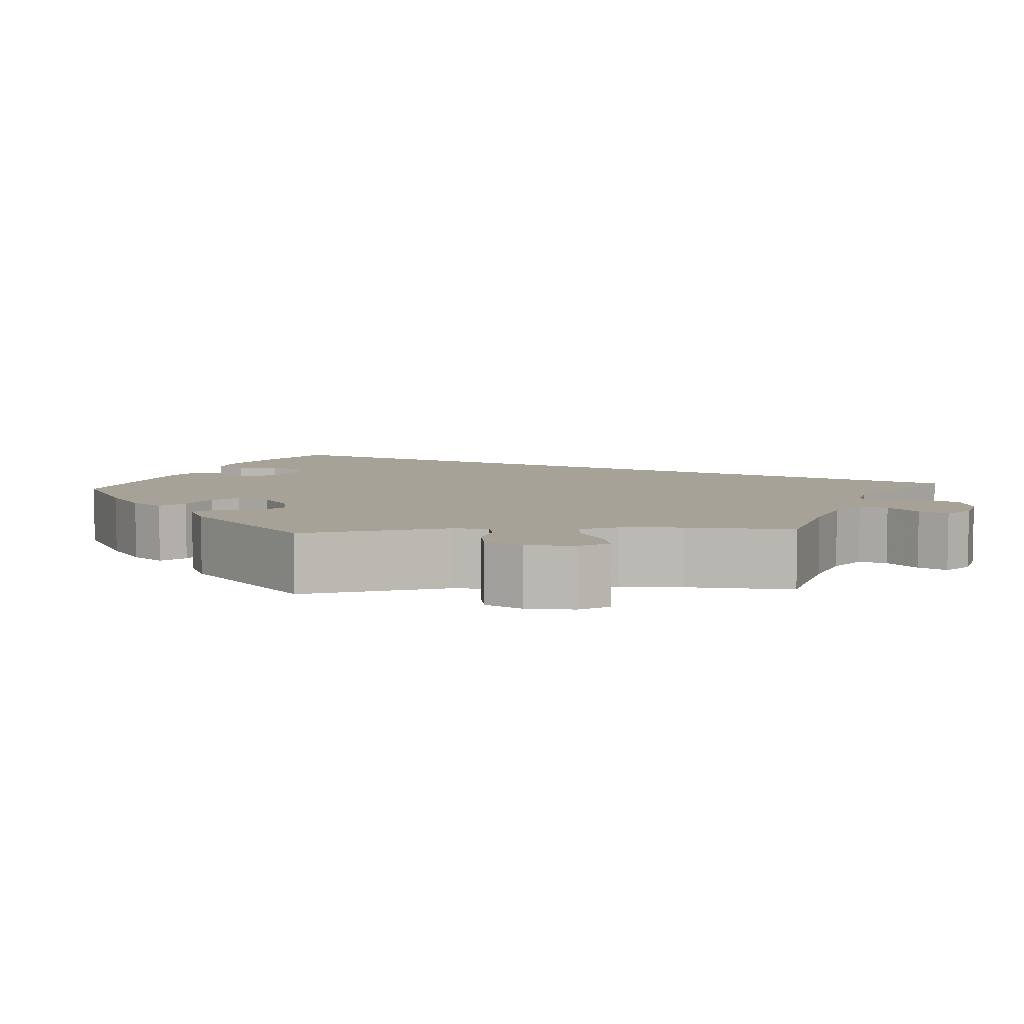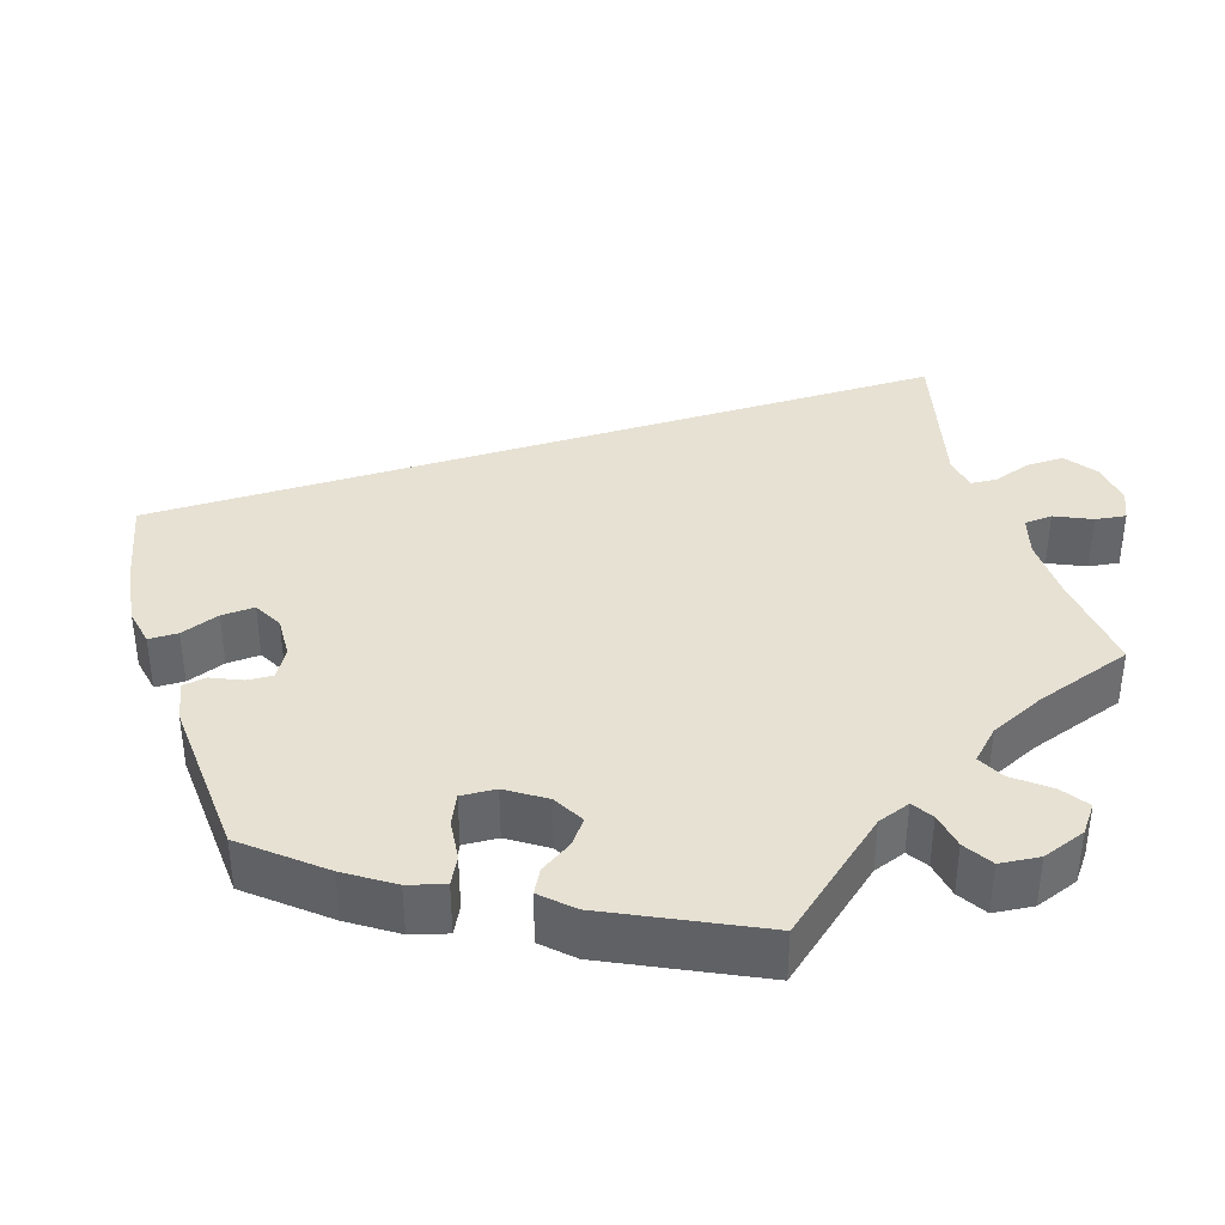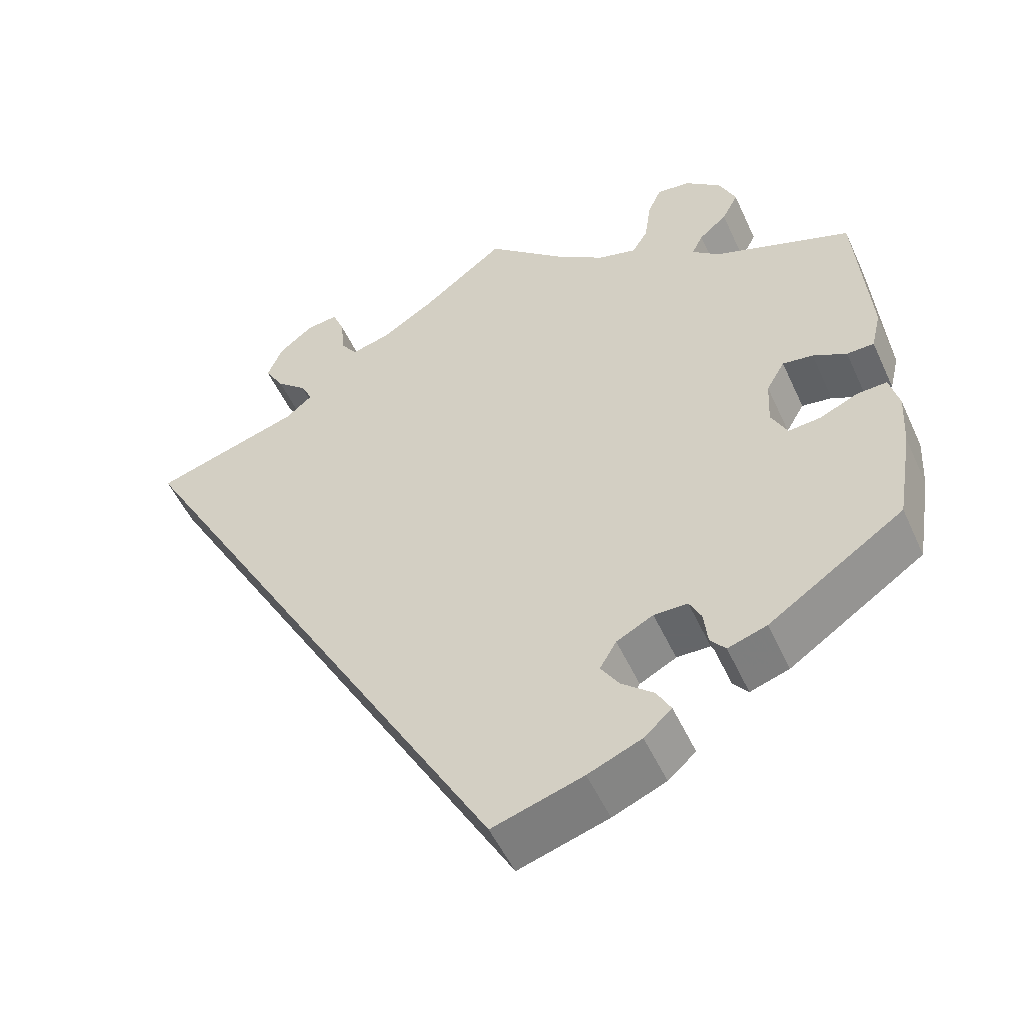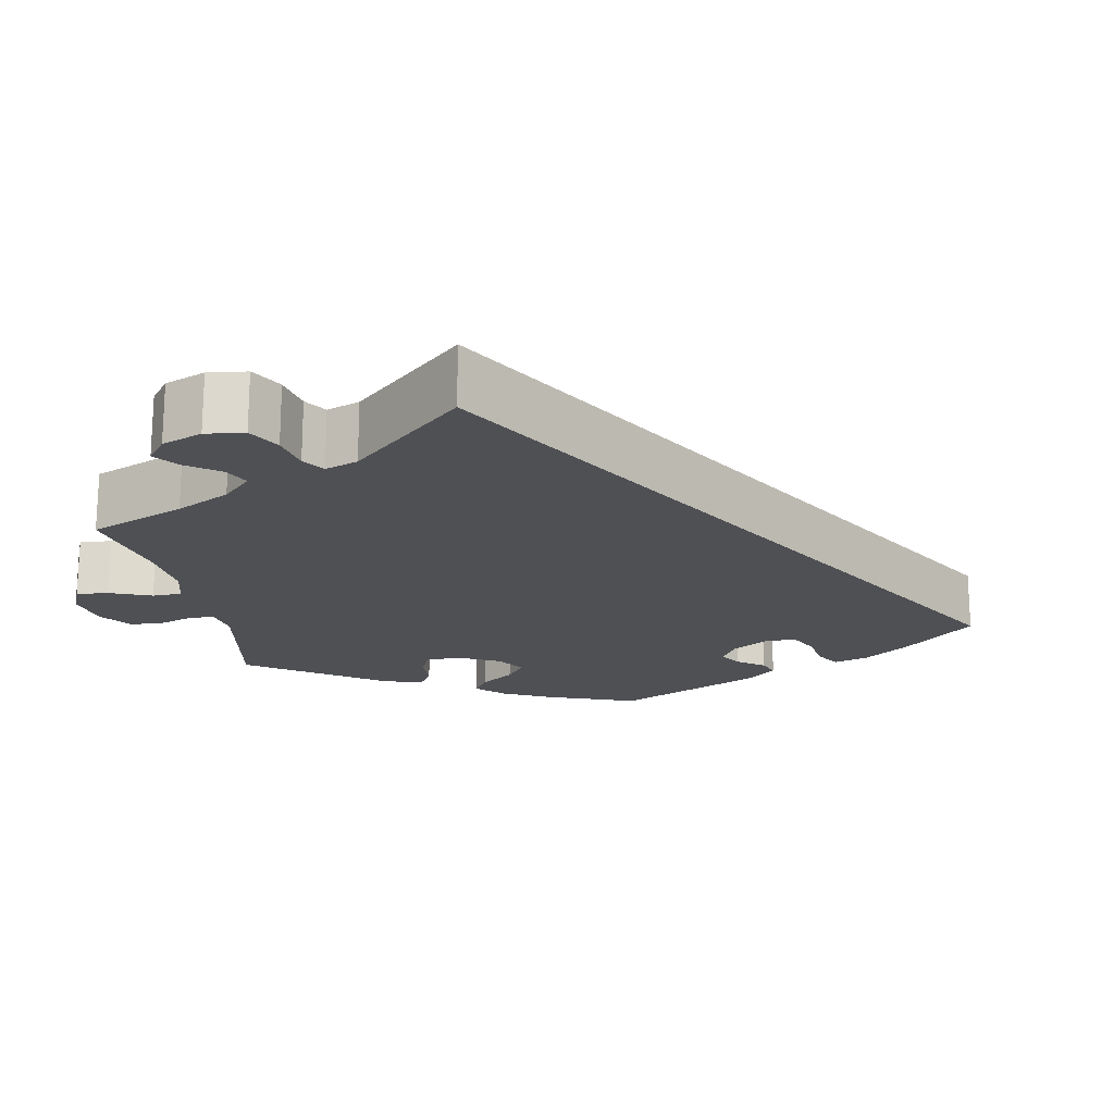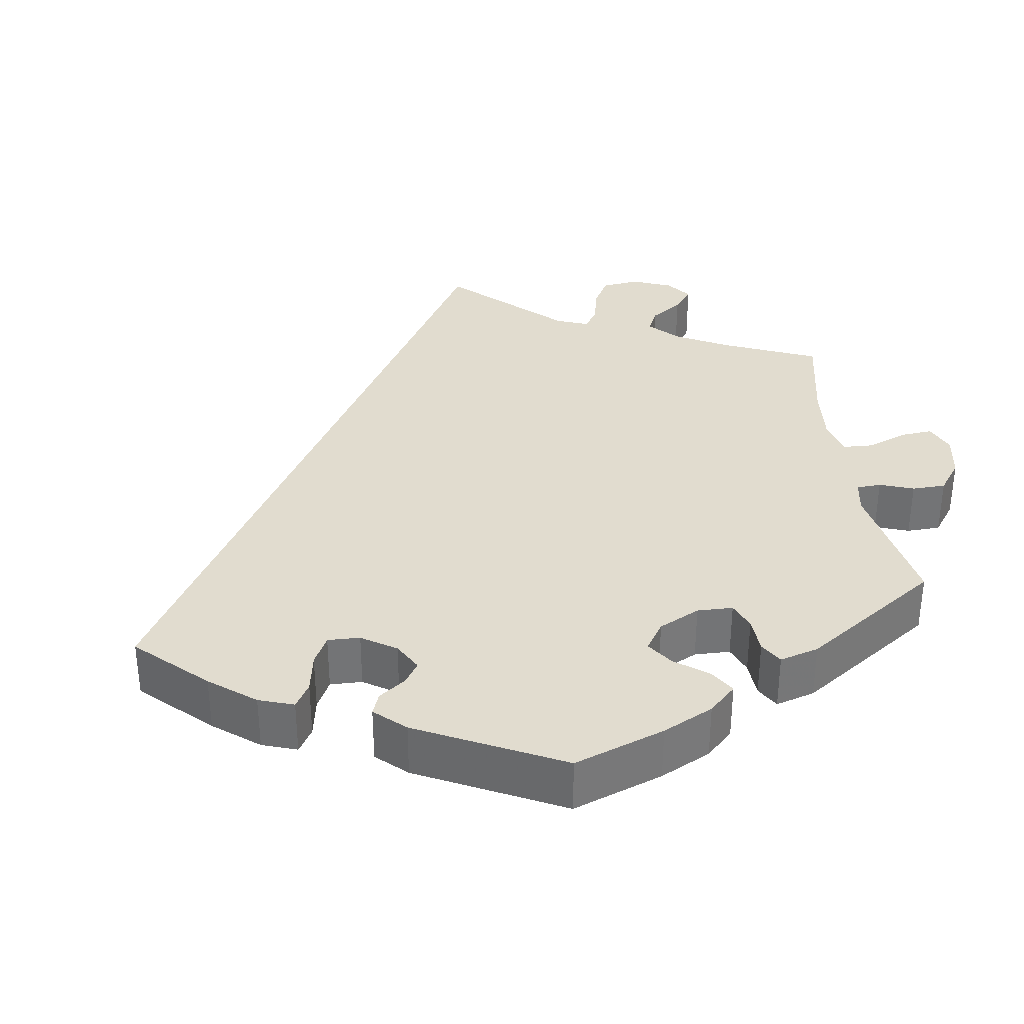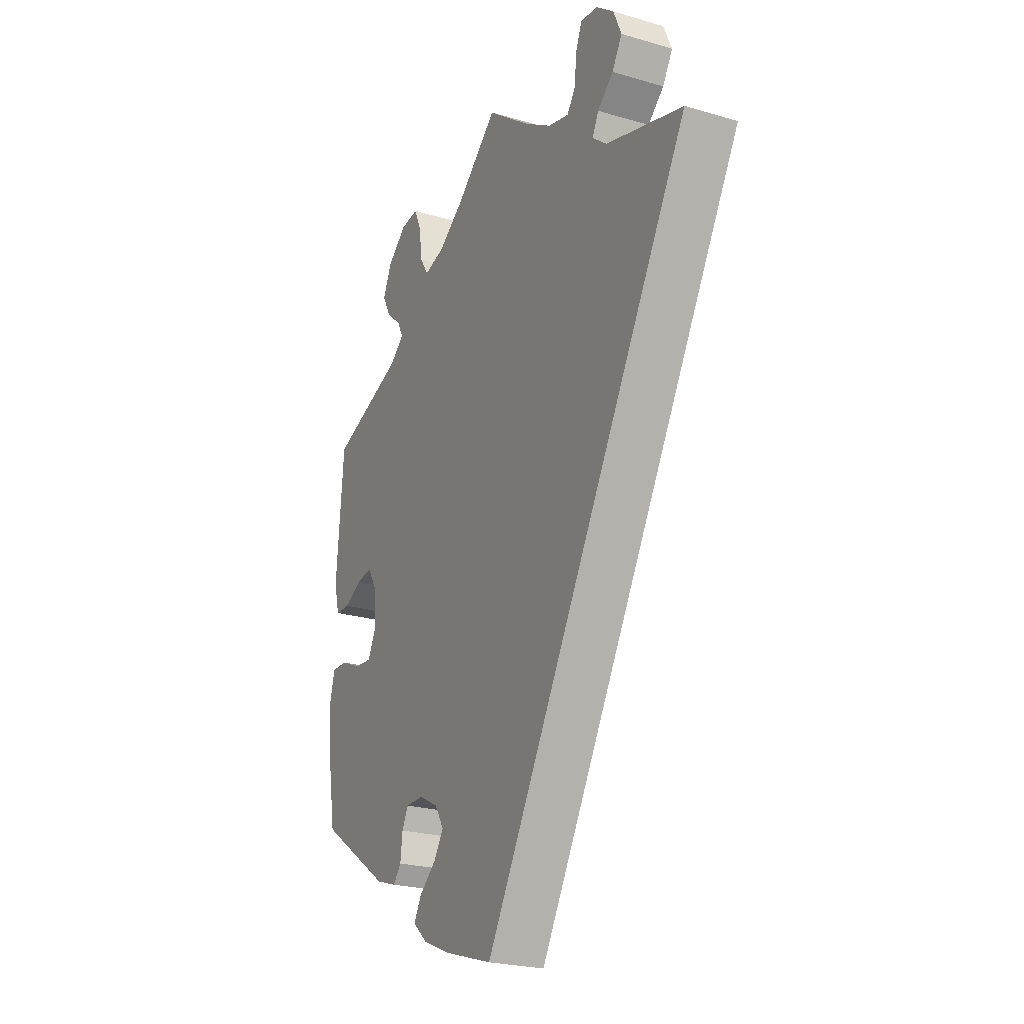
<metadata>
{"format":"obj","ext":"obj","renderer":"f3d","projection":"perspective","resolution":1024,"background":"white","views":[{"elev":6.6,"azim":-33.6,"up":"+Y"},{"elev":38.6,"azim":-77.2,"up":"+Y"},{"elev":-51.7,"azim":-155.9,"up":"+Z"},{"elev":-18.8,"azim":70.6,"up":"+Y"},{"elev":34.3,"azim":-127.8,"up":"+Y"},{"elev":-23.9,"azim":63.9,"up":"+Z"}]}
</metadata>
<code>
v 0 0.07 -0.578
v -0.113 0.07 -0.543
v -0.18 0.07 -0.515
v -0.215 0.07 -0.484
v -0.197 0.07 -0.452
v -0.157 0.07 -0.419
v -0.134 0.07 -0.384
v -0.155 0.07 -0.349
v -0.201 0.07 -0.325
v -0.243 0.07 -0.325
v -0.258 0.07 -0.354
v -0.263 0.07 -0.396
v -0.282 0.07 -0.419
v -0.331 0.07 -0.403
v -0.5 0.07 -0.289
v -0.52 0.07 -0.169
v -0.524 0.07 -0.098
v -0.512 0.07 -0.052
v -0.474 0.07 -0.054
v -0.427 0.07 -0.075
v -0.386 0.07 -0.079
v -0.366 0.07 -0.04
v -0.369 0.07 0.018
v -0.392 0.07 0.057
v -0.43 0.07 0.052
v -0.472 0.07 0.031
v -0.506 0.07 0.032
v -0.518 0.07 0.082
v -0.501 0.07 0.289
v -0.328 0.07 0.35
v -0.294 0.07 0.378
v -0.308 0.07 0.406
v -0.343 0.07 0.436
v -0.363 0.07 0.474
v -0.342 0.07 0.52
v -0.297 0.07 0.557
v -0.255 0.07 0.562
v -0.238 0.07 0.525
v -0.23 0.07 0.469
v -0.21 0.07 0.437
v -0.161 0.07 0.45
v -0.099 0.07 0.493
v -0.001 0.07 0.578
v 0.103 0.07 0.499
v 0.168 0.07 0.458
v 0.218 0.07 0.445
v 0.238 0.07 0.474
v 0.243 0.07 0.524
v 0.258 0.07 0.56
v 0.298 0.07 0.555
v 0.341 0.07 0.521
v 0.36 0.07 0.476
v 0.336 0.07 0.436
v 0.298 0.07 0.403
v 0.283 0.07 0.373
v 0.317 0.07 0.345
v 0.501 0.07 0.289
v 0 0 -0.578
v -0.113 0 -0.543
v -0.18 0 -0.515
v -0.215 0 -0.484
v -0.197 0 -0.452
v -0.157 0 -0.419
v -0.134 0 -0.384
v -0.155 0 -0.349
v -0.201 0 -0.325
v -0.243 0 -0.325
v -0.258 0 -0.354
v -0.263 0 -0.396
v -0.282 0 -0.419
v -0.331 0 -0.403
v -0.5 0 -0.289
v -0.52 0 -0.169
v -0.524 0 -0.098
v -0.512 0 -0.052
v -0.474 0 -0.054
v -0.427 0 -0.075
v -0.386 0 -0.079
v -0.366 0 -0.04
v -0.369 0 0.018
v -0.392 0 0.057
v -0.43 0 0.052
v -0.472 0 0.031
v -0.506 0 0.032
v -0.518 0 0.082
v -0.501 0 0.289
v -0.328 0 0.35
v -0.294 0 0.378
v -0.308 0 0.406
v -0.343 0 0.436
v -0.363 0 0.474
v -0.342 0 0.52
v -0.297 0 0.557
v -0.255 0 0.562
v -0.238 0 0.525
v -0.23 0 0.469
v -0.21 0 0.437
v -0.161 0 0.45
v -0.099 0 0.493
v -0.001 0 0.578
v 0.103 0 0.499
v 0.168 0 0.458
v 0.218 0 0.445
v 0.238 0 0.474
v 0.243 0 0.524
v 0.258 0 0.56
v 0.298 0 0.555
v 0.341 0 0.521
v 0.36 0 0.476
v 0.336 0 0.436
v 0.298 0 0.403
v 0.283 0 0.373
v 0.317 0 0.345
v 0.501 0 0.289
f 56 57 1 2
f 55 56 2 3
f 54 55 3
f 51 52 53 54
f 47 48 49 50
f 46 47 50 51
f 42 43 44
f 41 42 44 45
f 40 41 45 46
f 36 37 38 39
f 36 39 40
f 35 36 40
f 32 33 34 35
f 31 32 35 40
f 30 31 40 46
f 28 29 30 46
f 25 26 27 28
f 24 25 28 46
f 17 18 19 20
f 17 20 21
f 16 17 21
f 15 16 21
f 14 15 21
f 11 12 13 14
f 10 11 14 21
f 9 10 21 22
f 3 4 5 6
f 3 6 7
f 54 3 7
f 51 54 7 8
f 23 24 46 51
f 22 23 51
f 8 9 22 51
f 59 58 114 113
f 60 59 113 112
f 60 112 111
f 111 110 109 108
f 107 106 105 104
f 108 107 104 103
f 101 100 99
f 102 101 99 98
f 103 102 98 97
f 96 95 94 93
f 97 96 93
f 97 93 92
f 92 91 90 89
f 97 92 89 88
f 103 97 88 87
f 103 87 86 85
f 85 84 83 82
f 103 85 82 81
f 77 76 75 74
f 78 77 74
f 78 74 73
f 78 73 72
f 78 72 71
f 71 70 69 68
f 78 71 68 67
f 79 78 67 66
f 63 62 61 60
f 64 63 60
f 64 60 111
f 65 64 111 108
f 108 103 81 80
f 108 80 79
f 108 79 66 65
f 1 58 59 2
f 2 59 60 3
f 3 60 61 4
f 4 61 62 5
f 5 62 63 6
f 6 63 64 7
f 7 64 65 8
f 8 65 66 9
f 9 66 67 10
f 10 67 68 11
f 11 68 69 12
f 12 69 70 13
f 13 70 71 14
f 14 71 72 15
f 15 72 73 16
f 16 73 74 17
f 17 74 75 18
f 18 75 76 19
f 19 76 77 20
f 20 77 78 21
f 21 78 79 22
f 22 79 80 23
f 23 80 81 24
f 24 81 82 25
f 25 82 83 26
f 26 83 84 27
f 27 84 85 28
f 28 85 86 29
f 29 86 87 30
f 30 87 88 31
f 31 88 89 32
f 32 89 90 33
f 33 90 91 34
f 34 91 92 35
f 35 92 93 36
f 36 93 94 37
f 37 94 95 38
f 38 95 96 39
f 39 96 97 40
f 40 97 98 41
f 41 98 99 42
f 42 99 100 43
f 43 100 101 44
f 44 101 102 45
f 45 102 103 46
f 46 103 104 47
f 47 104 105 48
f 48 105 106 49
f 49 106 107 50
f 50 107 108 51
f 51 108 109 52
f 52 109 110 53
f 53 110 111 54
f 54 111 112 55
f 55 112 113 56
f 56 113 114 57
f 57 114 58 1

</code>
